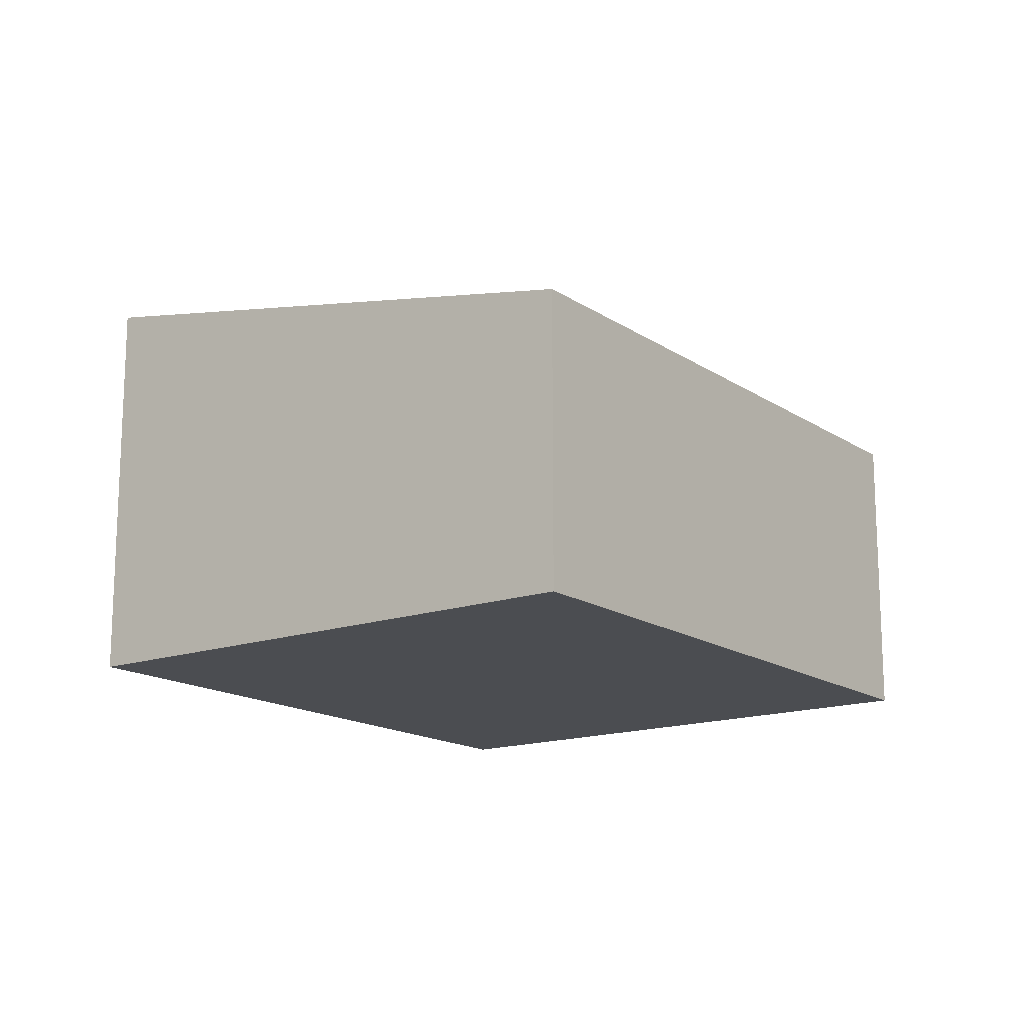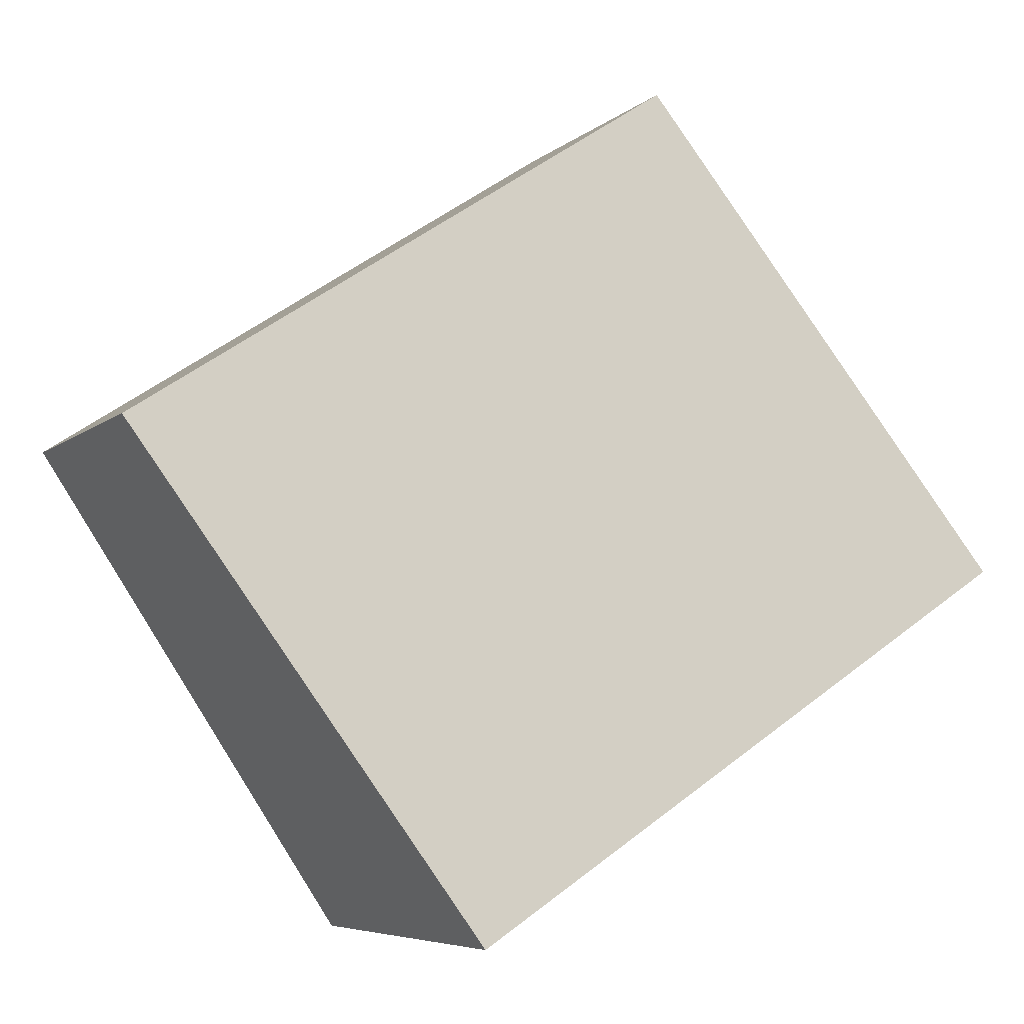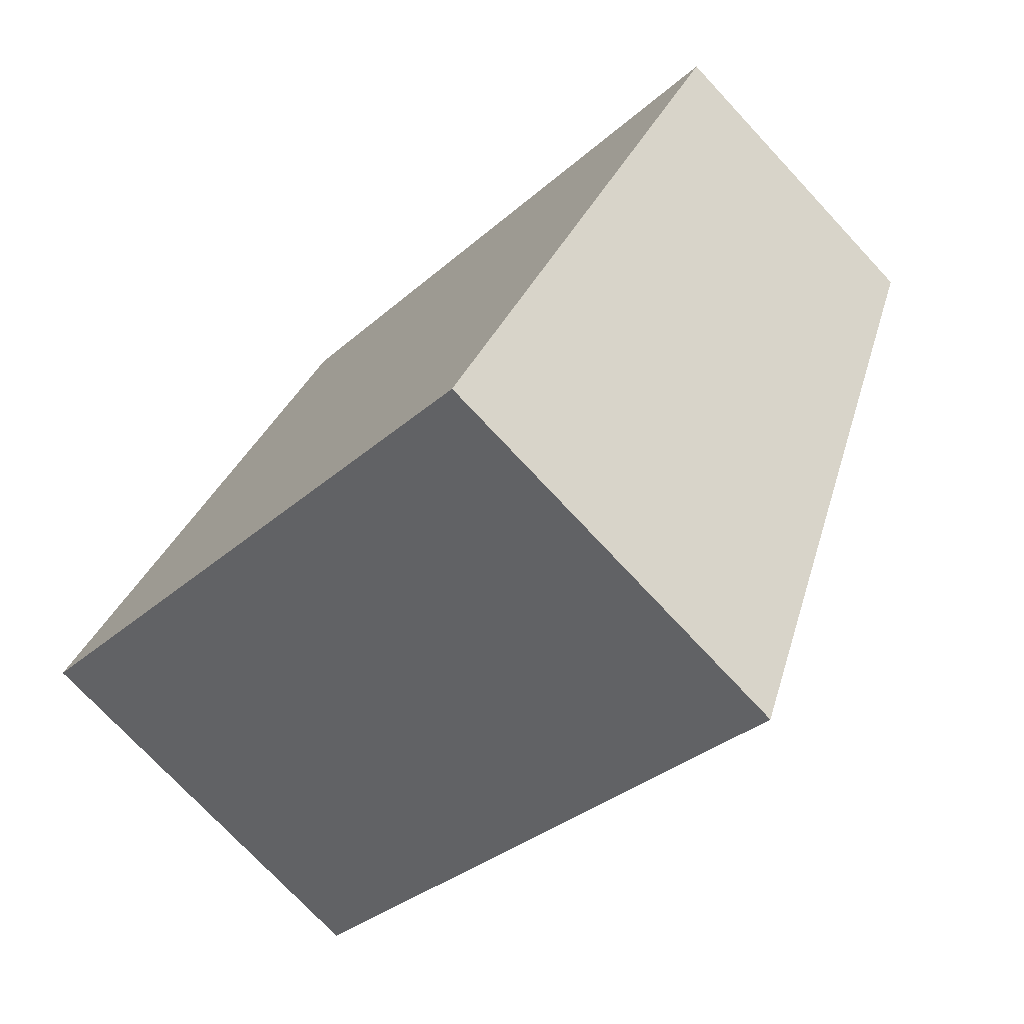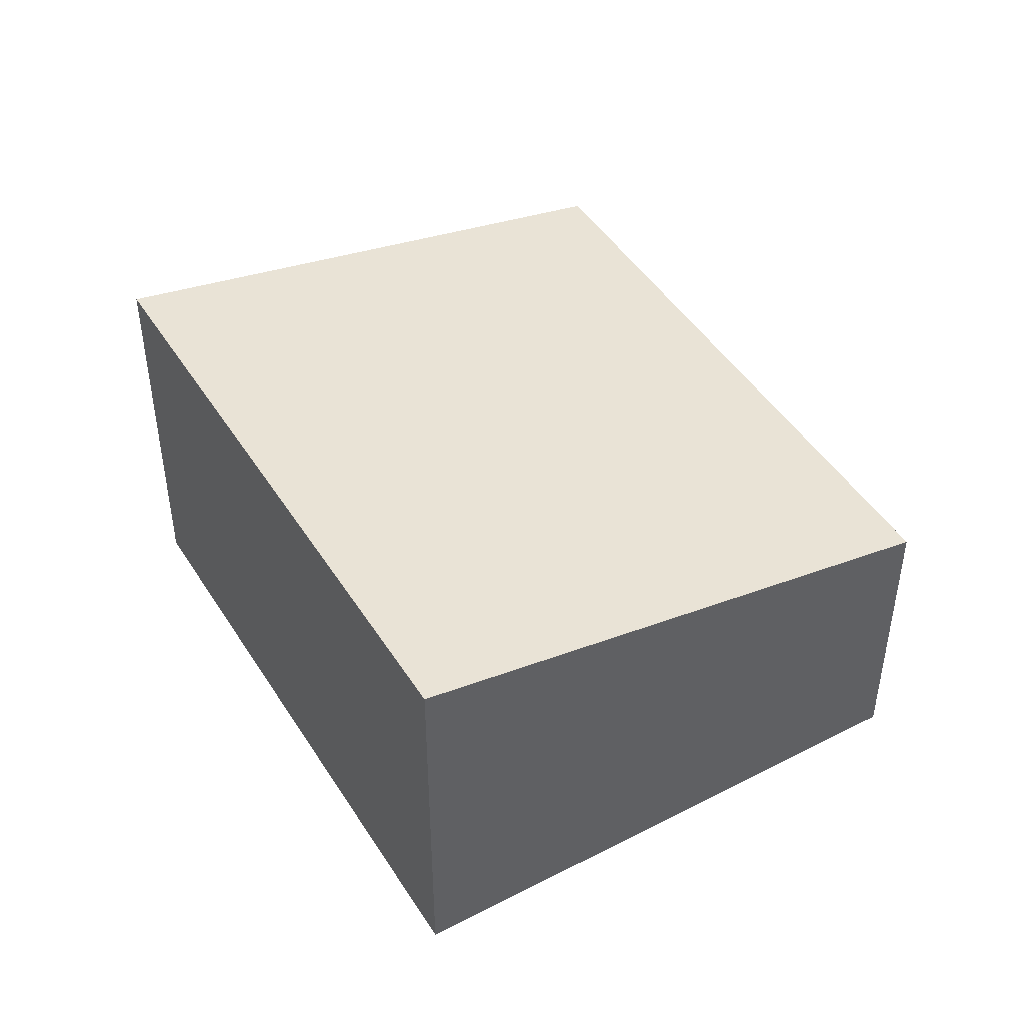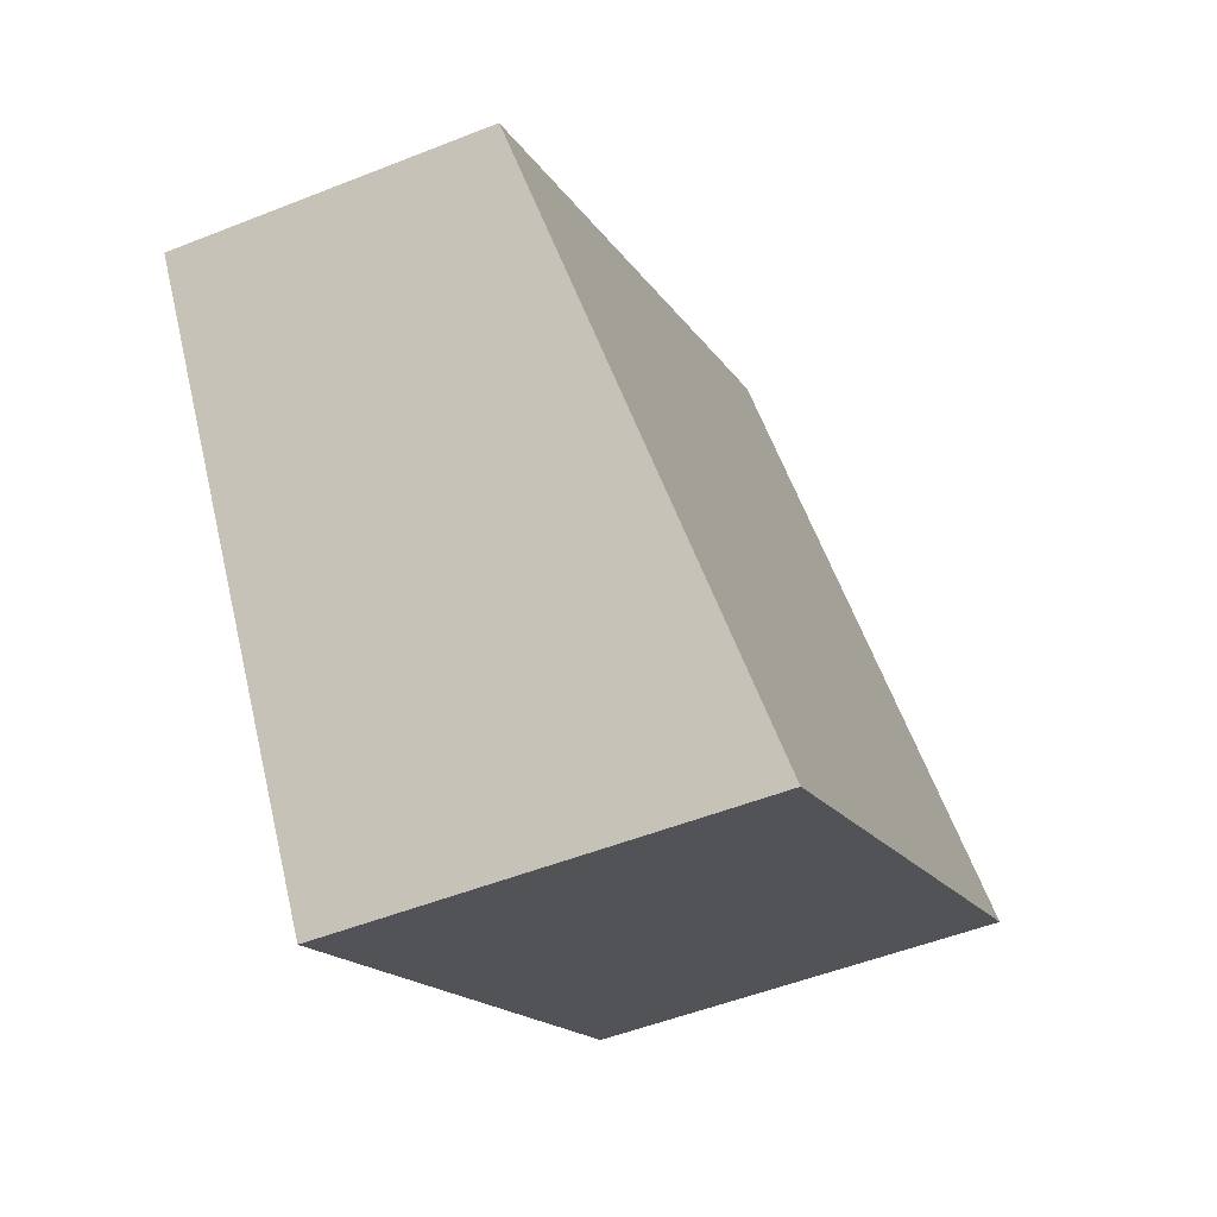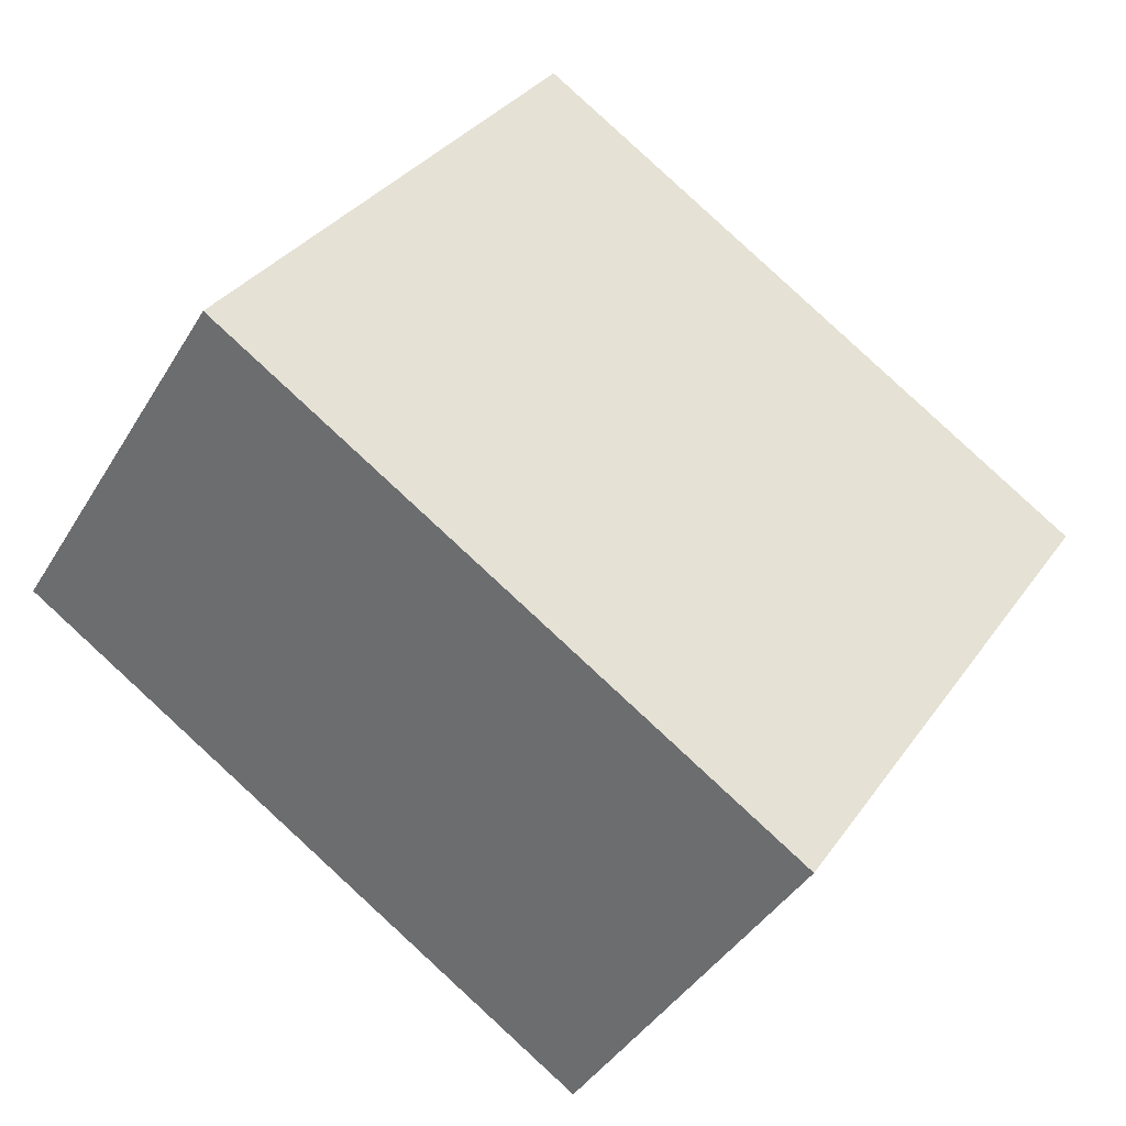
<metadata>
{"format":"obj","ext":"obj","renderer":"f3d","projection":"perspective","resolution":1024,"background":"white","views":[{"elev":-15.7,"azim":-20.5,"up":"+Y"},{"elev":-6.2,"azim":155.3,"up":"+Z"},{"elev":-74.2,"azim":43.0,"up":"+Z"},{"elev":46.2,"azim":-87.3,"up":"+Y"},{"elev":-50.5,"azim":113.6,"up":"+Z"},{"elev":-40.6,"azim":-28.4,"up":"+Z"}]}
</metadata>
<code>
v  4.671 3.354 -3.063
v  2.684 2.501 4.093
v  7.355 2.501 1.03
v  0 3.354 2.054e-16
v  4.671 1.876e-16 -3.063
v  7.355 -6.307e-17 1.03
v  0 0 0
v  2.684 -2.506e-16 4.093
g defaultobject
f 1 2 3
f 2 1 4
f 3 5 1
f 5 3 6
f 5 4 1
f 4 5 7
f 7 2 4
f 2 7 8
f 8 3 2
f 3 8 6
f 8 5 6
f 5 8 7

</code>
